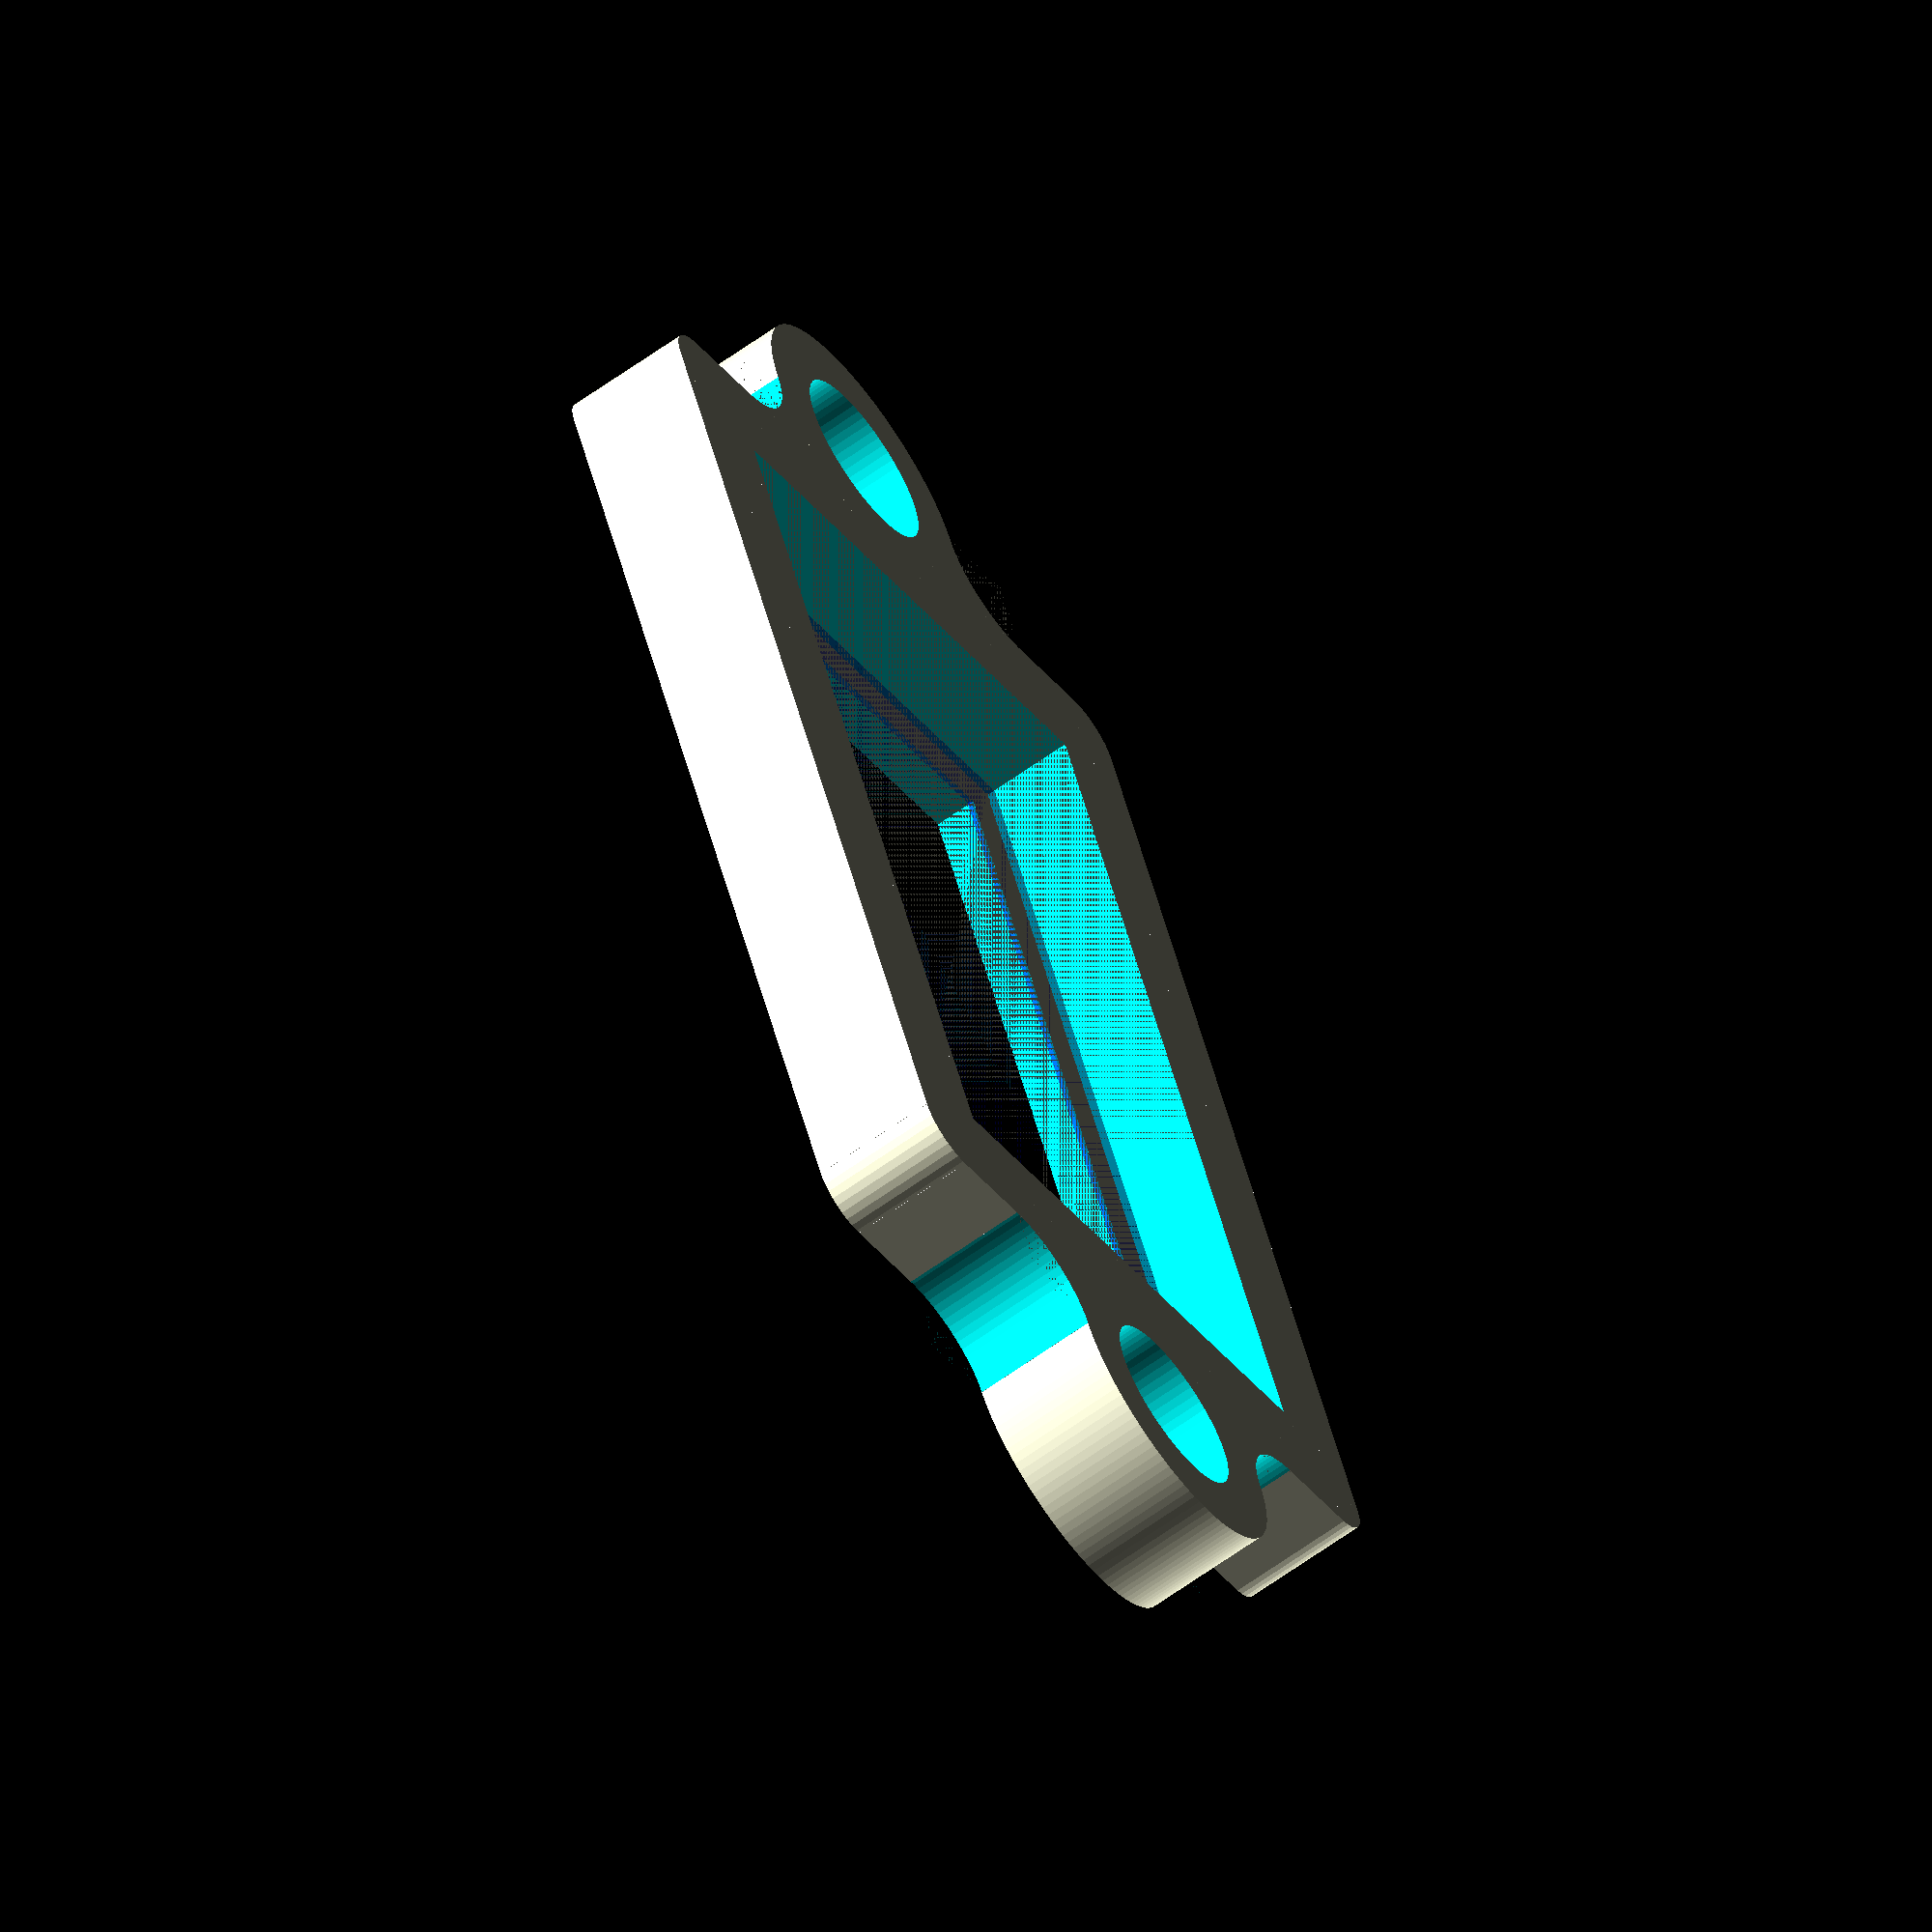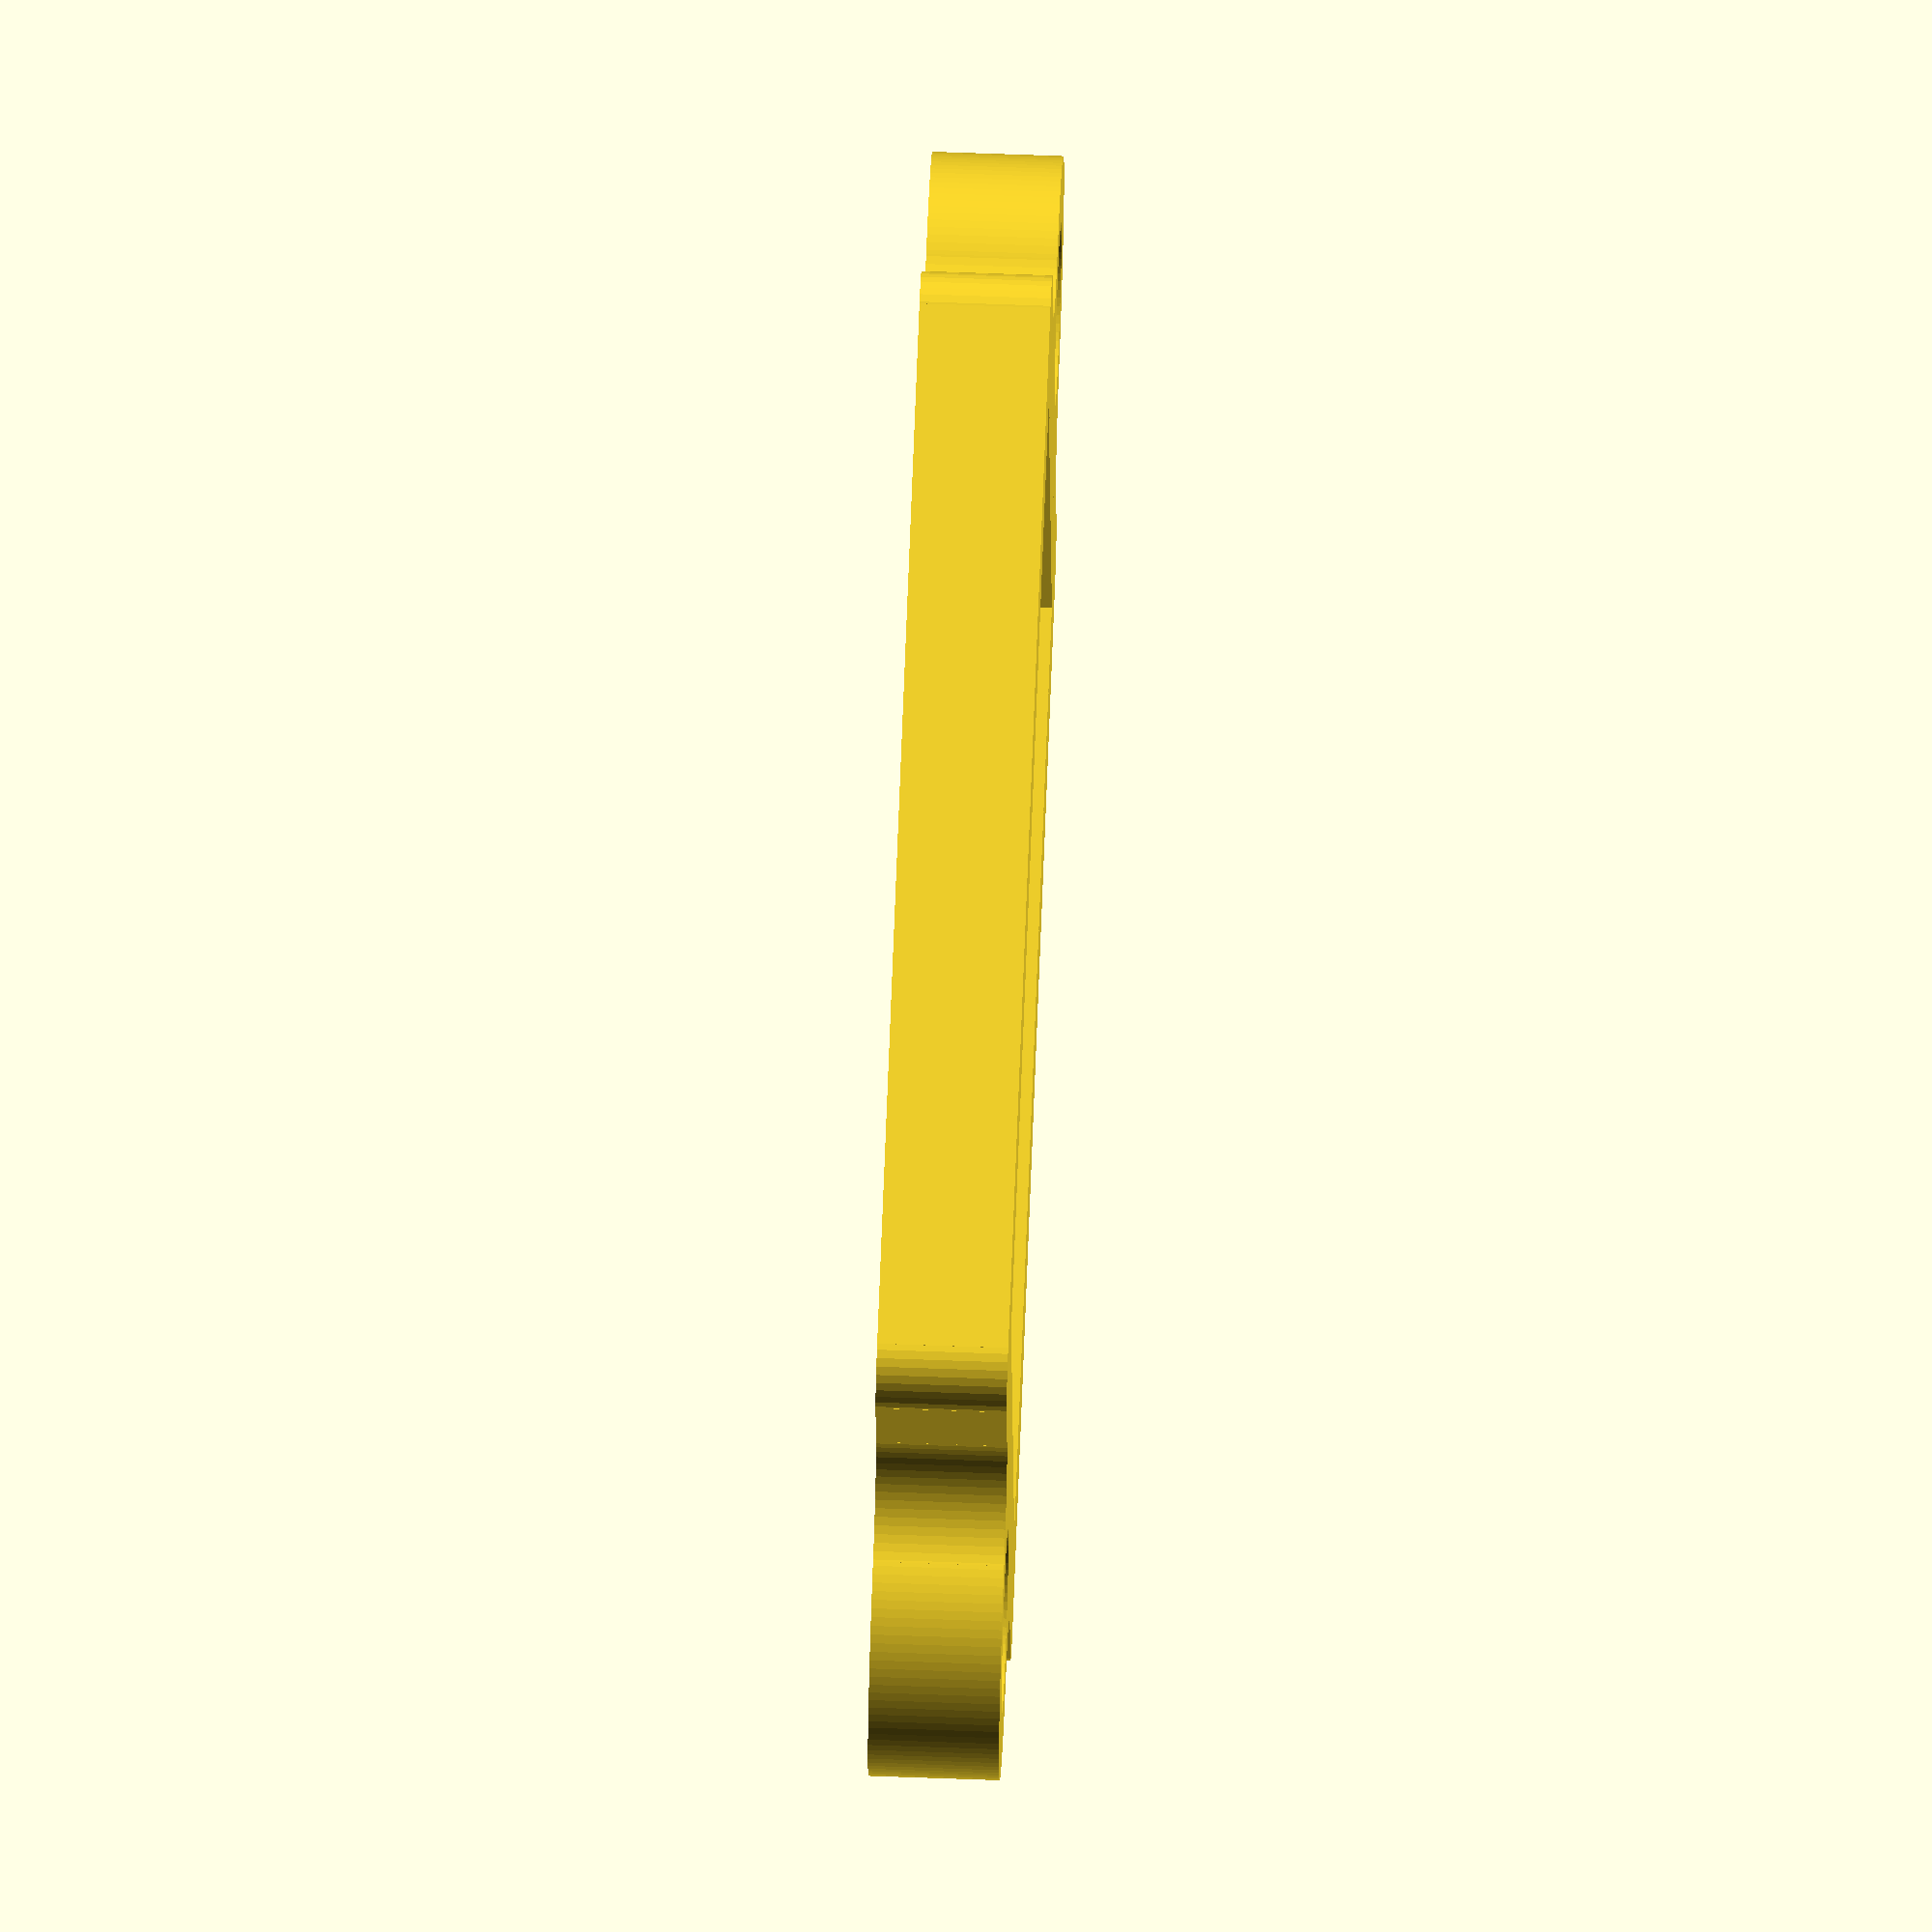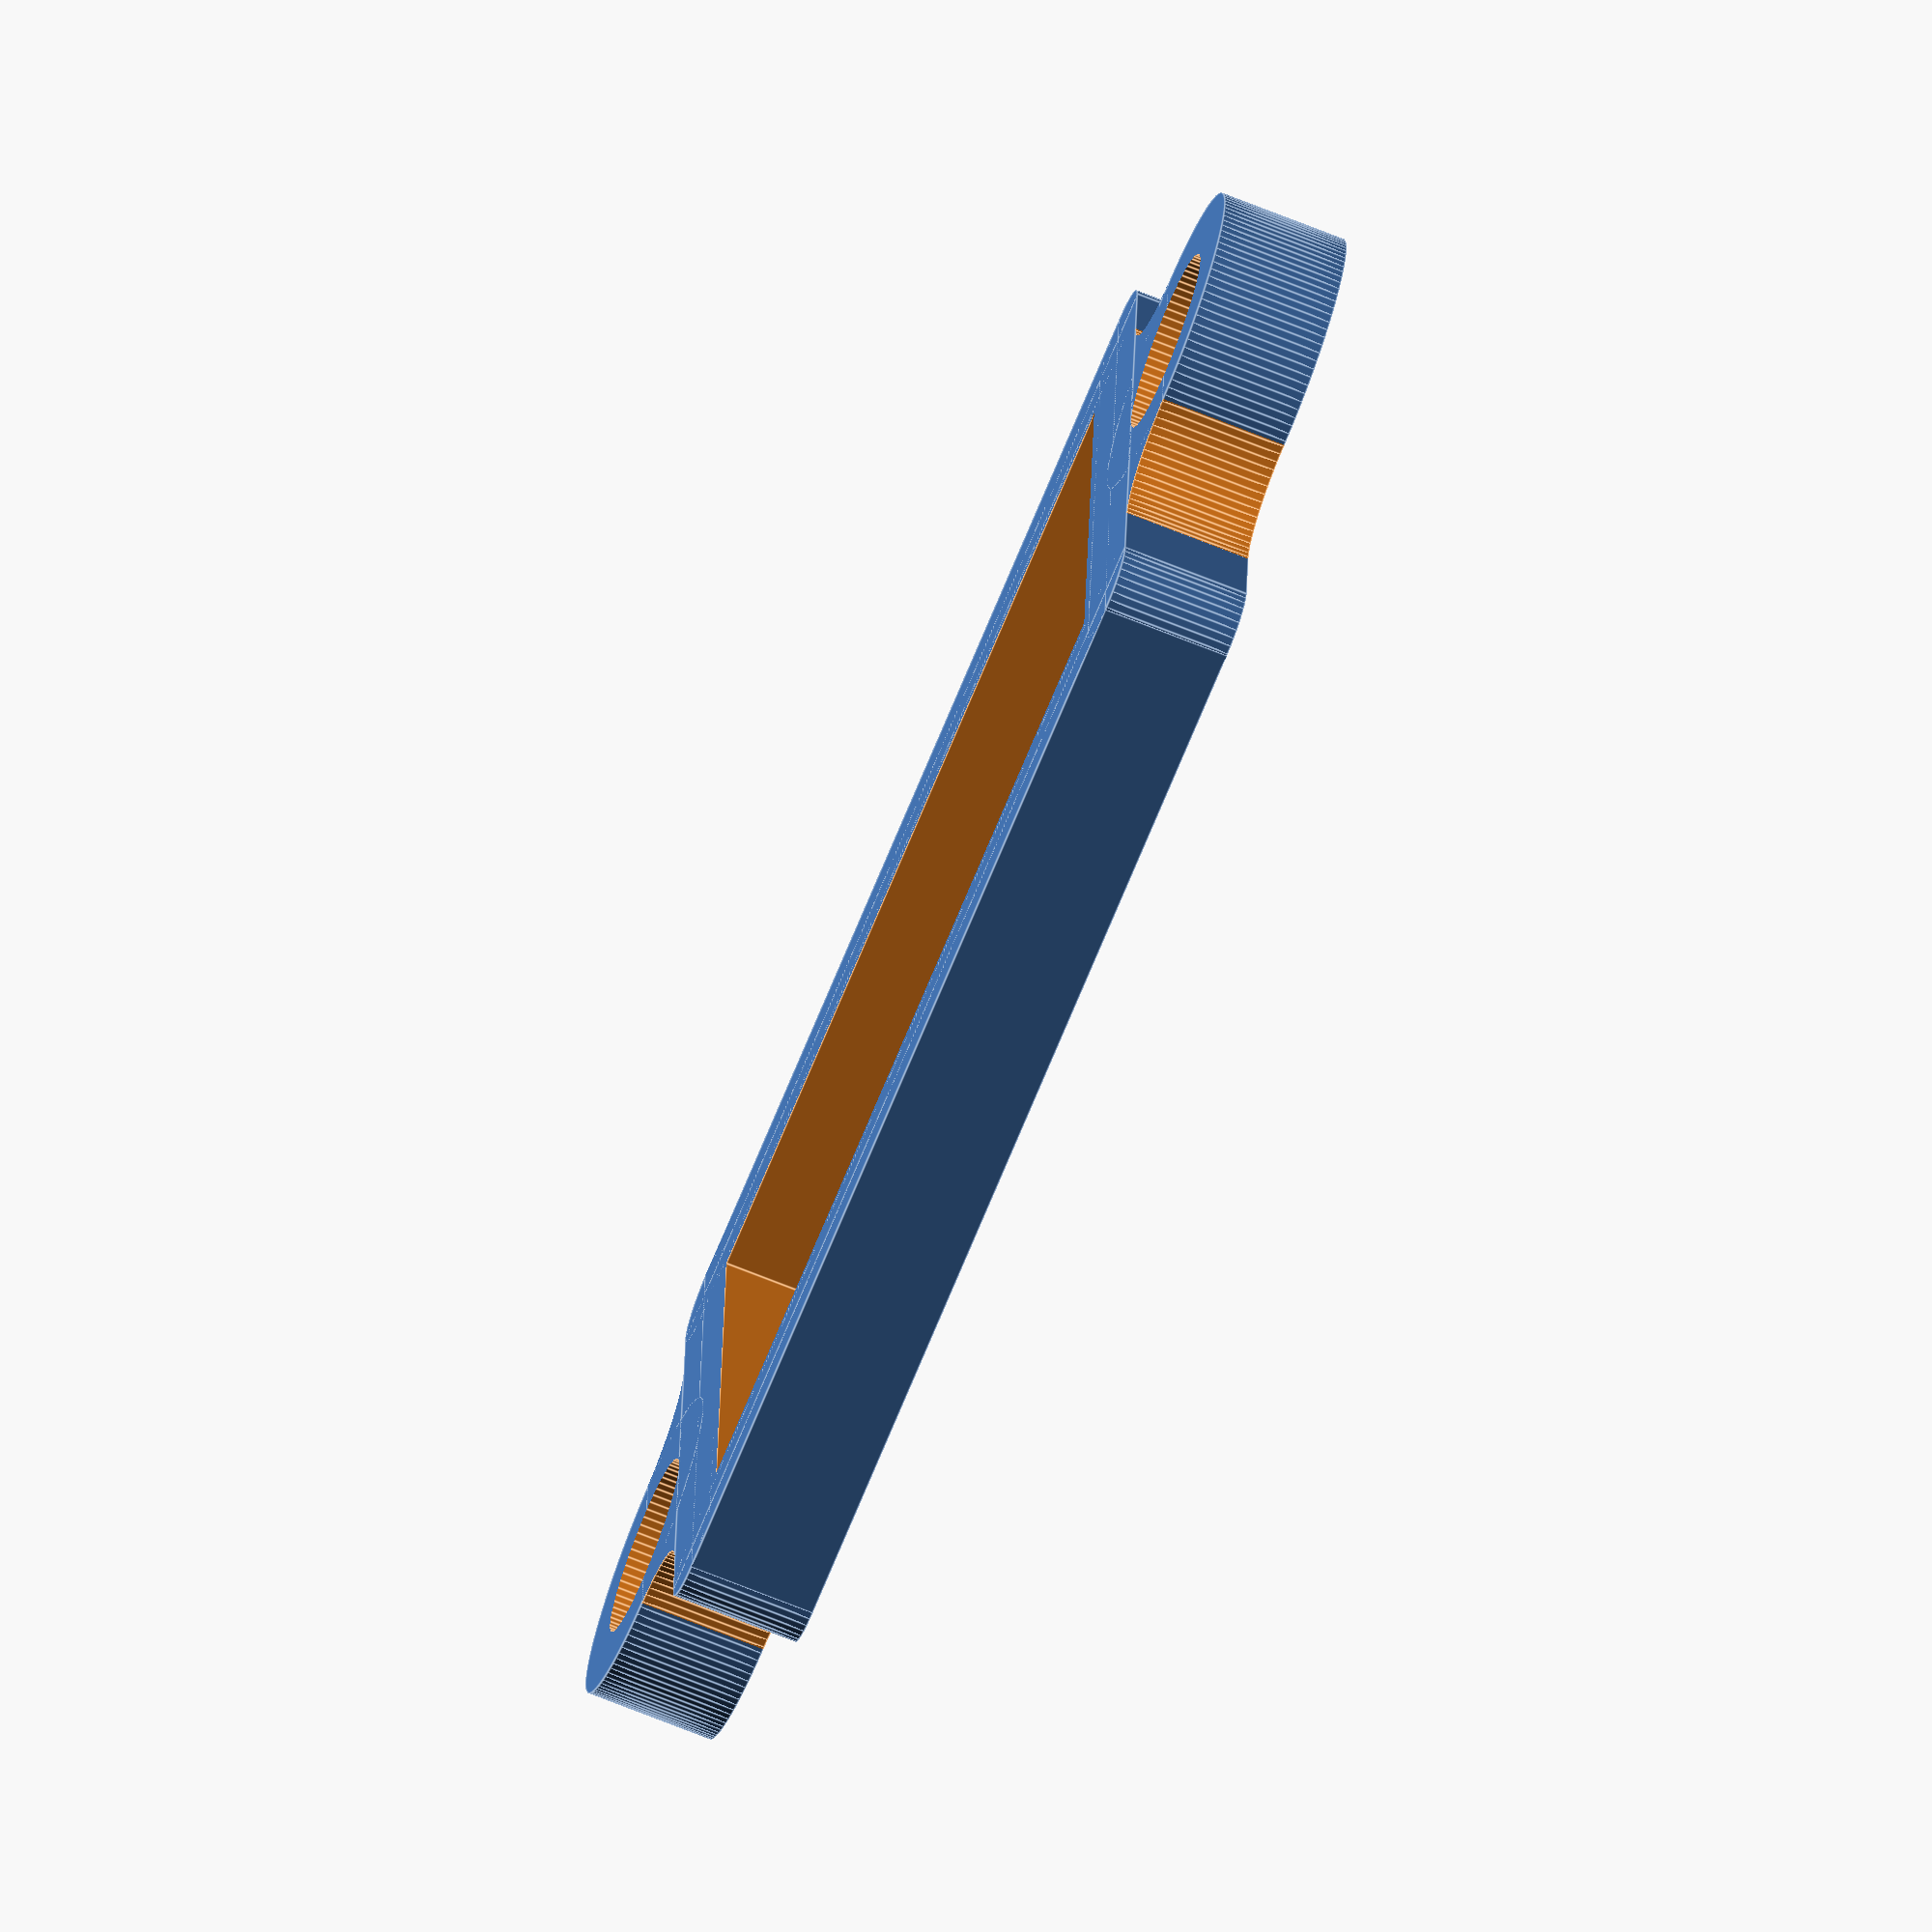
<openscad>

$fa = 2;    // minimum angle (fine resolution)
$fs = 0.4;  // minimum size (fine resolution)

module cube_filleted_columns(x,y,z,r) {
  if (is_list(x) && is_num(y)) {   // also accepts cube_filleted_columns (vector, r)
    cube_filleted_columns(x.x, x.y, x.z, y);
  } else {
    union () {
      translate ([r,  r,  0]) cylinder(h=z, r=r);
      translate ([x-r,r,  0]) cylinder(h=z, r=r);
      translate ([r,  y-r,0]) cylinder(h=z, r=r);
      translate ([x-r,y-r,0]) cylinder(h=z, r=r);

      translate([r,     0,  0])  cube([x-2*r, 2*r, z]);
      translate([r, y-2*r,  0])  cube([x-2*r, 2*r, z]);

      translate([0,     r,  0])  cube([2*r, y-2*r, z]);
      translate([x-2*r, r,  0])  cube([2*r, y-2*r, z]);

      translate([r, r, 0]) cube([x-2*r,y-2*r,z]);
    }
  }
}

module hollow_cube(vector, thickness) {
  difference() {
    cube(vector);
    translate([thickness, thickness, -epsilon])
      cube([vector.x - 2*thickness, vector.y - 2*thickness, vector.z + 2*epsilon]);
  }
}


epsilon = 0.001;   // help avoid issues with floating-point rounding error
eps_vector = [epsilon, epsilon, epsilon];

layer_height = 0.2;

frame = [49.5, 30.3, 2.0]; // frame around the front with 1mm clearance
grip  = [45.2, 26.2, 4.0];    // grips the hygrometer tightly
frame_wrap = 3; // distance from edge of frame to edge of block (was 4, a bit thick)
block = [frame.x + 2 * frame_wrap, frame.y + 2 * frame_wrap, frame.z + grip.z];


magnet_diameter = 8.5;  // diameter for pocket, not magnet itself
magnet_thickness = 2.0;
magnet_sep_layers = 1;   // how many layers separate the magnet from the front of the panel?
magnet_separator = magnet_sep_layers * layer_height; 
                         // thickness of panel separating magnet from front

module old_magnet_wing(glue, thickness = block.z) { // sticks out too far in X
   // origin at center of magnet pocket
  difference () {
    union () {
      cylinder(r = magnet_diameter, h = thickness);
      translate([-magnet_diameter, -block.y/2, 0])
        cube([magnet_diameter, block.y, thickness]);
    }
    translate([0, -2*magnet_diameter, -epsilon])
      cylinder(r = magnet_diameter, h = thickness + 2*epsilon);
    translate([0,  2*magnet_diameter, -epsilon])
      cylinder(r = magnet_diameter, h = thickness + 2*epsilon);
    if (glue) {
      error("glue not implemented here");
    } else {
      translate([0,0,-thickness-magnet_separator])
        cylinder(d = magnet_diameter, h = 2 * thickness);
    }      
  }
}

module magnet_wing(glue, thickness = block.z) {
   // origin at center of magnet pocket
  wrap = 3; // additional radius around magnet
  wing_y = 2 * (magnet_diameter + wrap); // cube dimension
  difference () {
    union () {
      cylinder(r = magnet_diameter/2 + wrap, h = thickness);
      translate([-magnet_diameter/2, -wing_y/2, 0])
        cube([magnet_diameter/2, wing_y, thickness]);
    }
    translate([0, -magnet_diameter-wrap, -epsilon])
      cylinder(d = magnet_diameter, h = thickness + 2*epsilon);
    translate([0,  magnet_diameter+wrap, -epsilon])
      cylinder(d = magnet_diameter, h = thickness + 2*epsilon);
    if (glue) {
      error("glue not implemented here");
    } else {
      translate([0,0,-thickness-magnet_separator])
        cylinder(d = magnet_diameter, h = 2 * thickness);
    }      
  }
}

module holder (glue=false, support=false) {
  // glue: put indentation for magnet on front of holder
  // support: model the support (will need to be cut away)
  rotate([glue || support ? 180 : 0, 0, 0])
    union () {
      difference () {
        union () {
          cube_filleted_columns(block, frame_wrap-0.7);
          translate([block.x + magnet_diameter/2, block.y/2, 0]) magnet_wing(glue=glue);
          translate([        - magnet_diameter/2, block.y/2, 0])
            rotate([0,0,180]) magnet_wing(glue=glue);
        }
        translate([frame_wrap, frame_wrap, grip.z])
          union () {
            cube(frame + 2 * eps_vector);
            translate((frame - grip) / 2)
              translate([0,0,-block.z/2-epsilon]) cube(grip + 2 * eps_vector);
        }
      }
      if (support) {
        bridge_width = 1;
        scube = [grip.x - 2*bridge_width, grip.y - 2*bridge_width, block.z - grip.z + epsilon];
        translate([block.x - scube.x, block.y - scube.y, 2*grip.z]/2)
          hollow_cube(scube, 2); // support cube
        hcube = [frame.x, frame.y, layer_height];
        color("blue",alpha=0.5)
        translate([block.x-hcube.x, block.y-hcube.y, 2*grip.z]/2)
          hollow_cube(hcube, bridge_width + hcube.x - grip.x); // bridge layer
      }
  }
}

octagonclearance = -0.1; // for placing separately printed octagonal pegs in holes
  //                       (needed only for prototype)
  // when printed horizontally:
  // 0.3 is too loose
  // 0.2 slides with zero resistance but is also a bit loose
  // 0.1 slides with notable friction but not a lot of force;
  //     one end may require sanding
  //
  // when printed vertically
  //  0.1 is too loose
  //  0.0 is too loose

module peg() {
  base_height = 2;
  core_height = 3;
  core_diameter = magnet_diameter + 1;  // acts as a stop
  cylinder(d = core_diameter + 4, h = base_height + epsilon); // the base, to be pulled
  translate([0,0,base_height])
    union () {
      cylinder(d = core_diameter, h = core_height + epsilon);
      translate([0,0,core_height])
        cylinder($fn = 8, // the insert, leaves room for 1 magnet
                 d = magnet_diameter - octagonclearance,
                 h = block.z - magnet_separator - 1.2 * magnet_thickness);
  }
}

//holder();

//magnet_wing();

//translate([75, 38/2, -7]) peg();

//peg();

holder(support=true);




</openscad>
<views>
elev=64.4 azim=247.8 roll=305.9 proj=o view=wireframe
elev=118.9 azim=171.8 roll=267.8 proj=o view=solid
elev=251.0 azim=182.7 roll=111.9 proj=o view=edges
</views>
